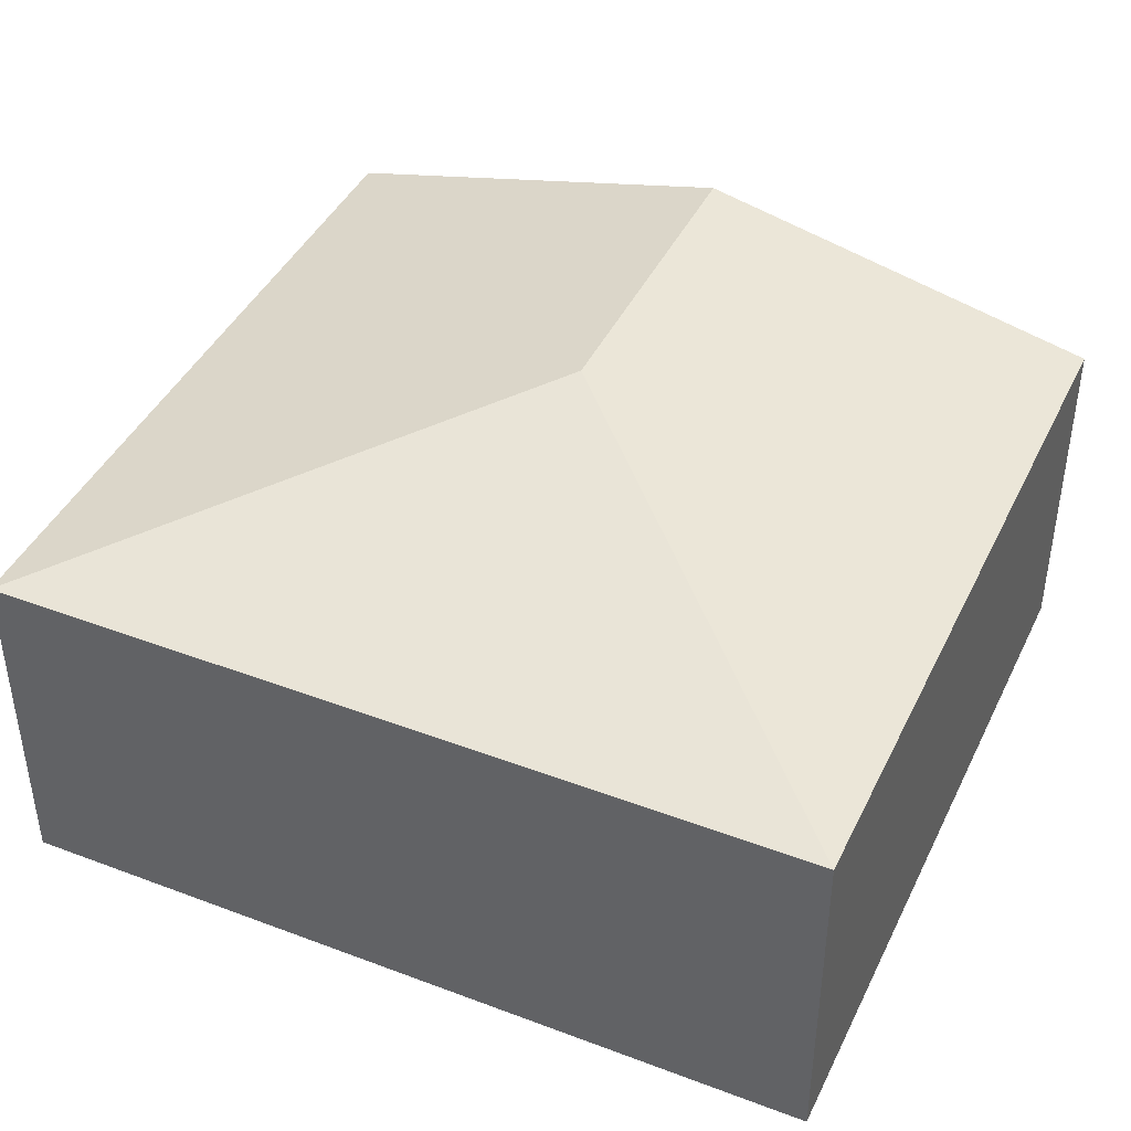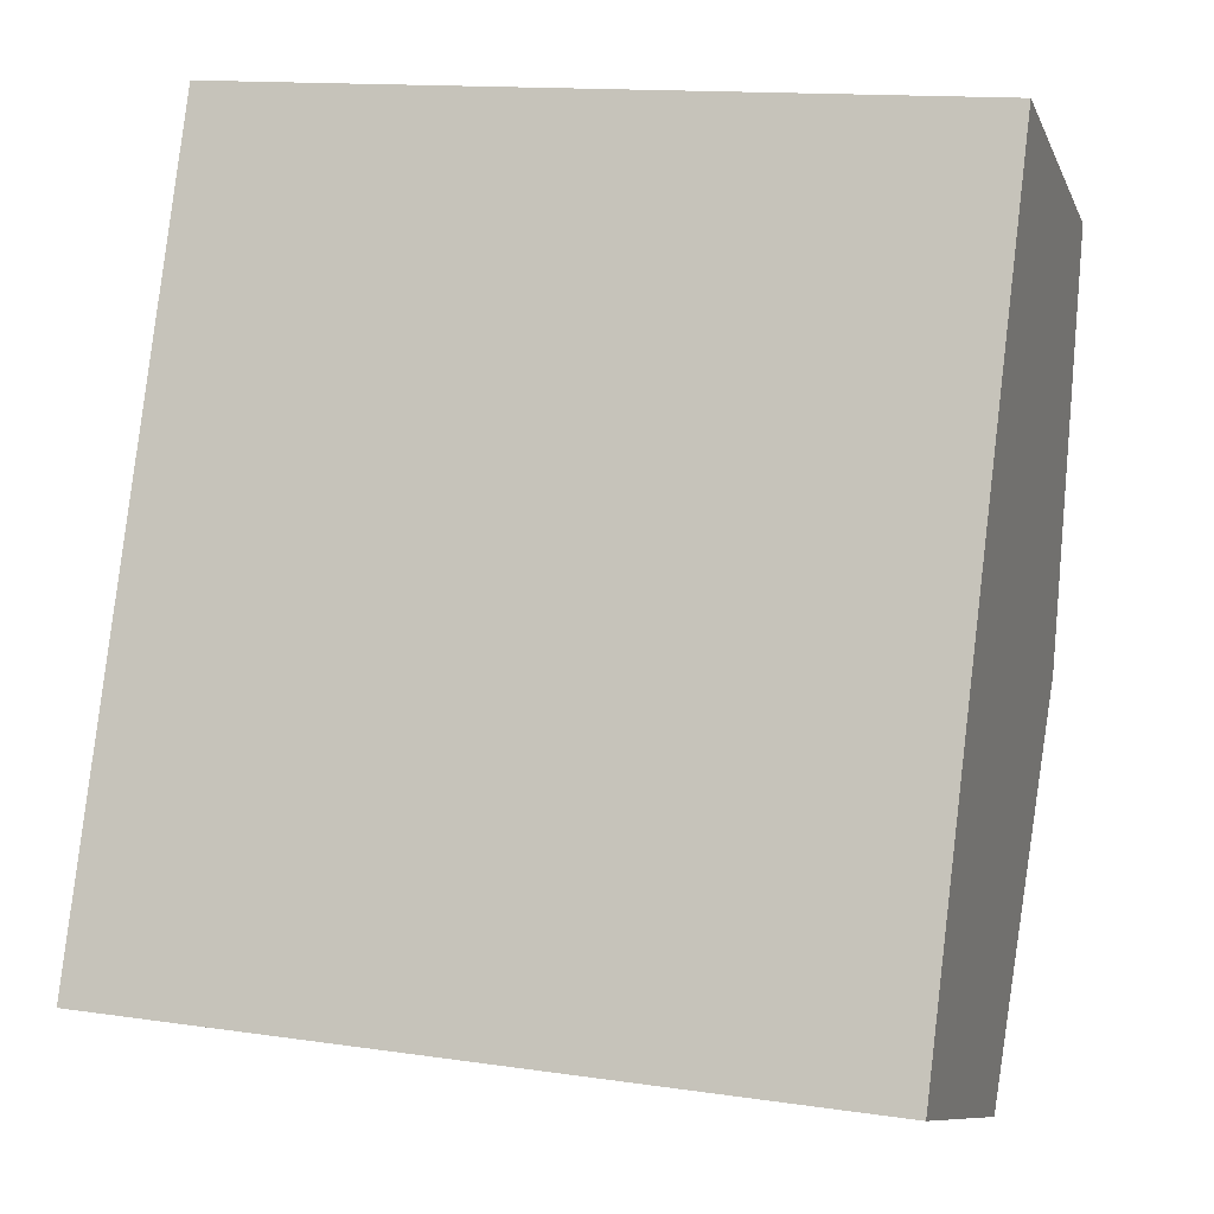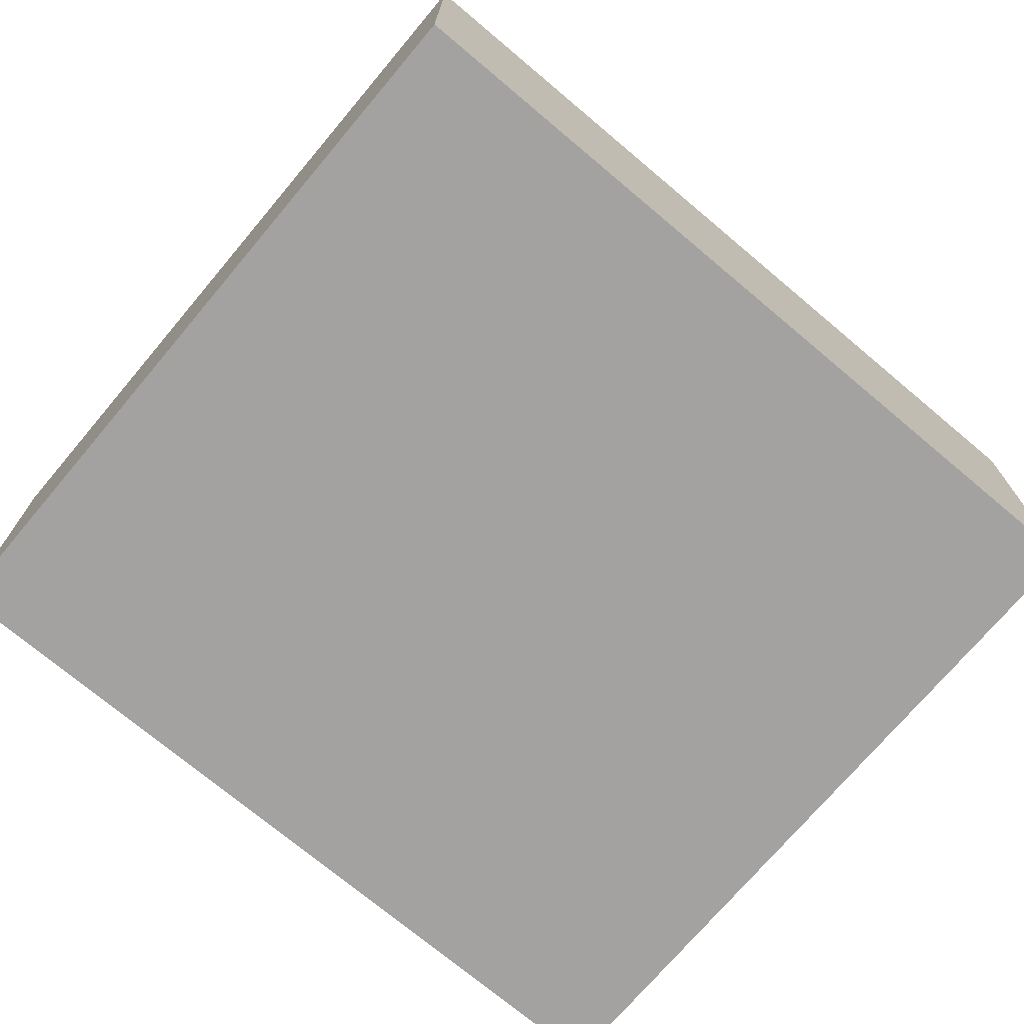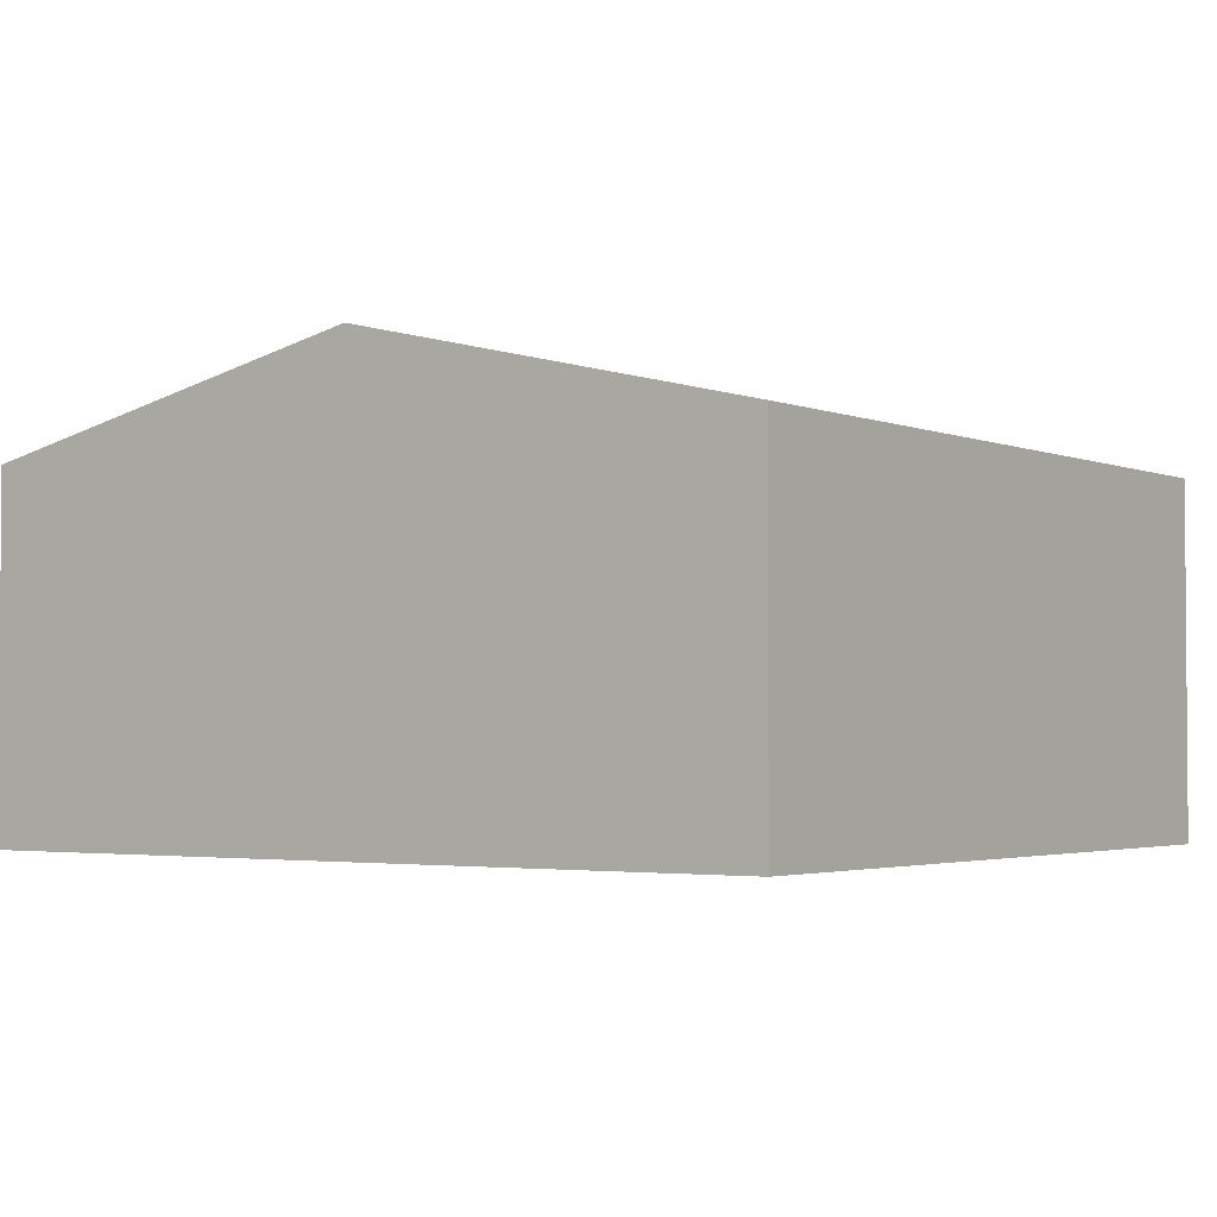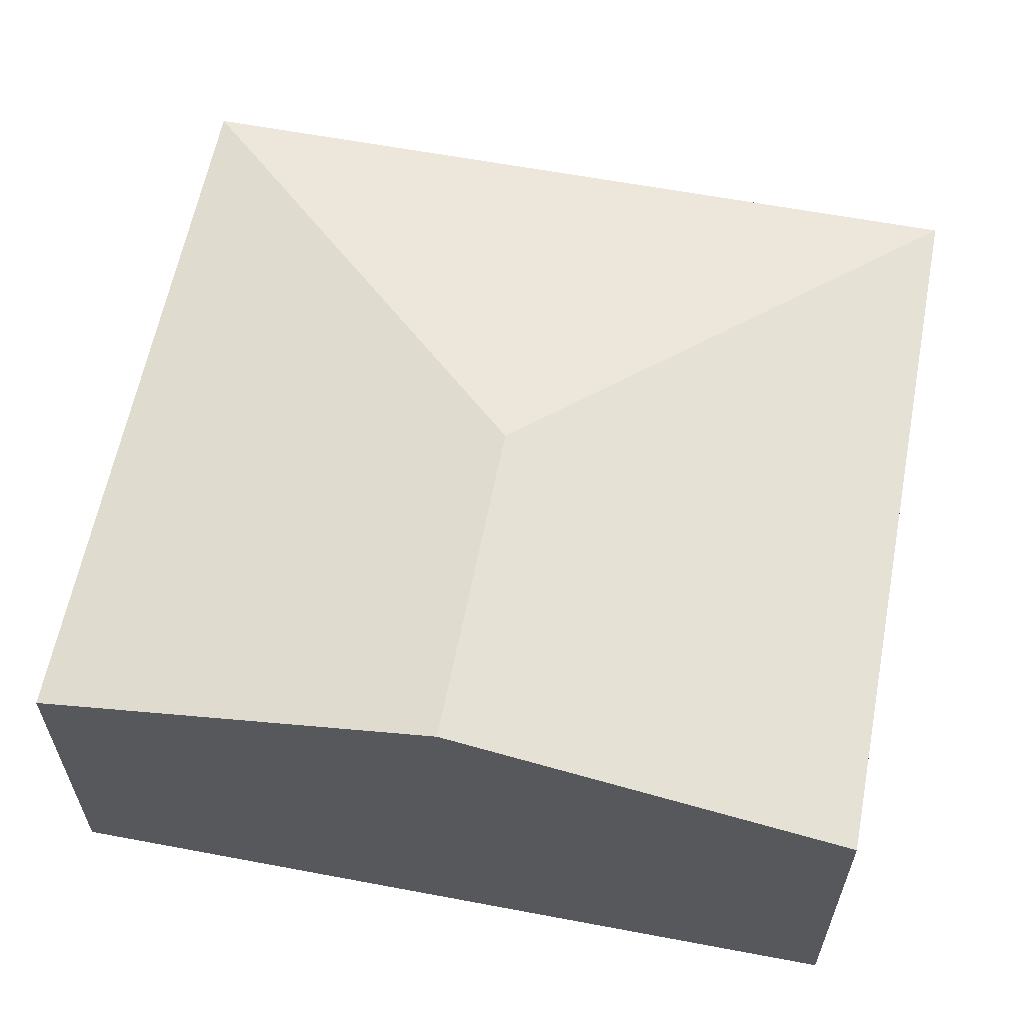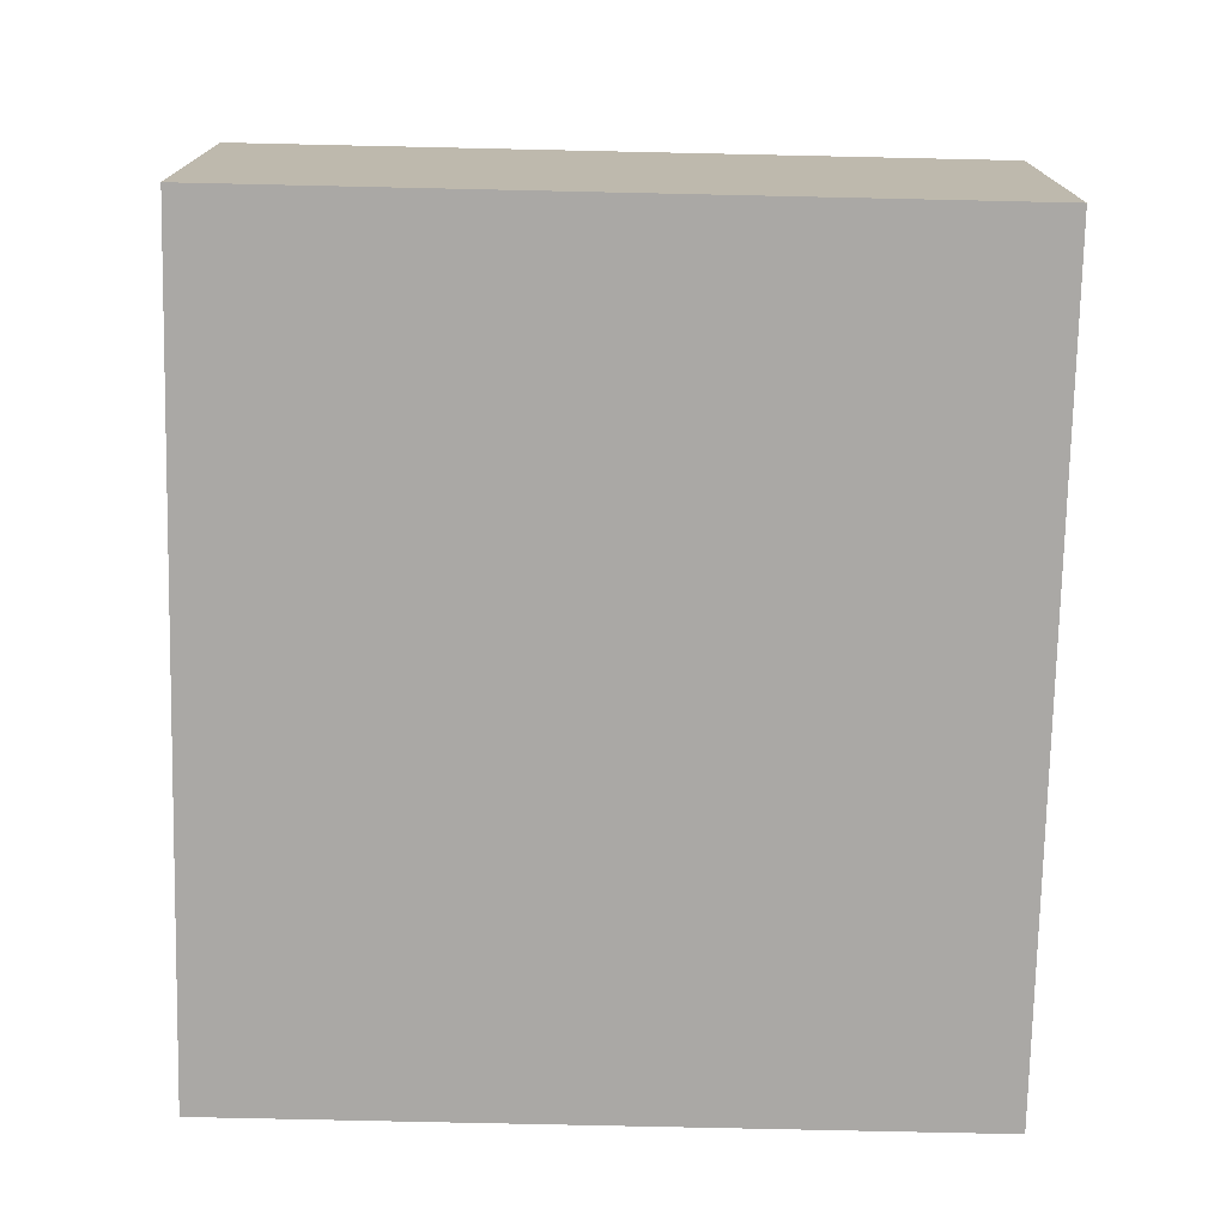
<metadata>
{"format":"obj","ext":"obj","renderer":"f3d","projection":"perspective","resolution":1024,"background":"white","views":[{"elev":42.4,"azim":-58.6,"up":"+Y"},{"elev":-9.7,"azim":16.3,"up":"+Z"},{"elev":-72.7,"azim":-123.0,"up":"+Y"},{"elev":-2.7,"azim":132.6,"up":"+Y"},{"elev":60.7,"azim":108.0,"up":"+Y"},{"elev":-75.1,"azim":5.8,"up":"+Y"}]}
</metadata>
<code>
v  4.05 1.903 -0.503
v  2.497 2.413 1.945
v  4.326 2.413 1.718
v  0 1.903 1.165e-16
v  0.552 1.903 4.442
v  4.602 1.903 3.939
v  4.05 3.08e-17 -0.503
v  0 0 0
v  0.552 -2.72e-16 4.442
v  4.602 -2.412e-16 3.939
v  4.326 -1.052e-16 1.718
g defaultobject
f 1 2 3
f 2 1 4
f 3 5 6
f 5 3 2
f 2 4 5
f 7 4 1
f 4 7 8
f 8 5 4
f 5 8 9
f 9 6 5
f 6 9 10
f 3 7 1
f 7 3 6
f 7 6 11
f 11 6 10
f 7 9 8
f 9 7 11
f 9 11 10

</code>
